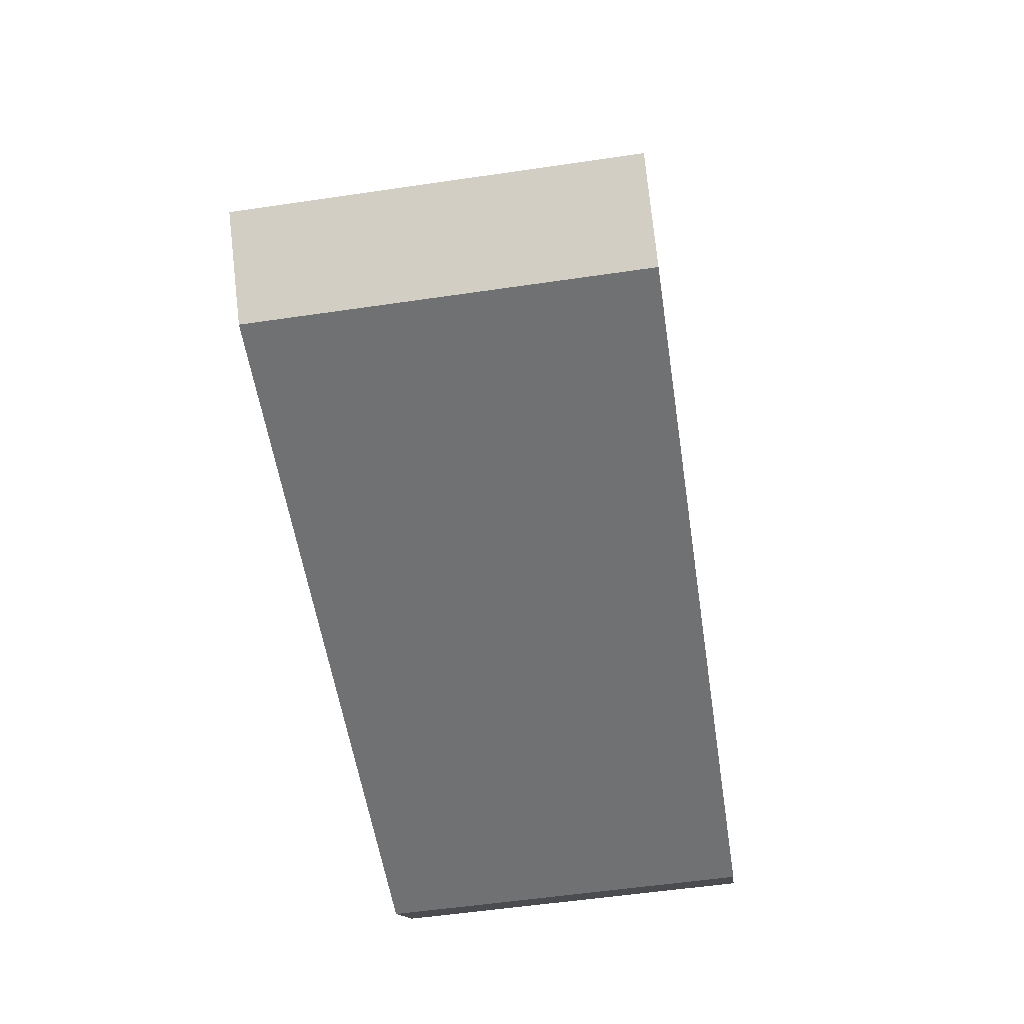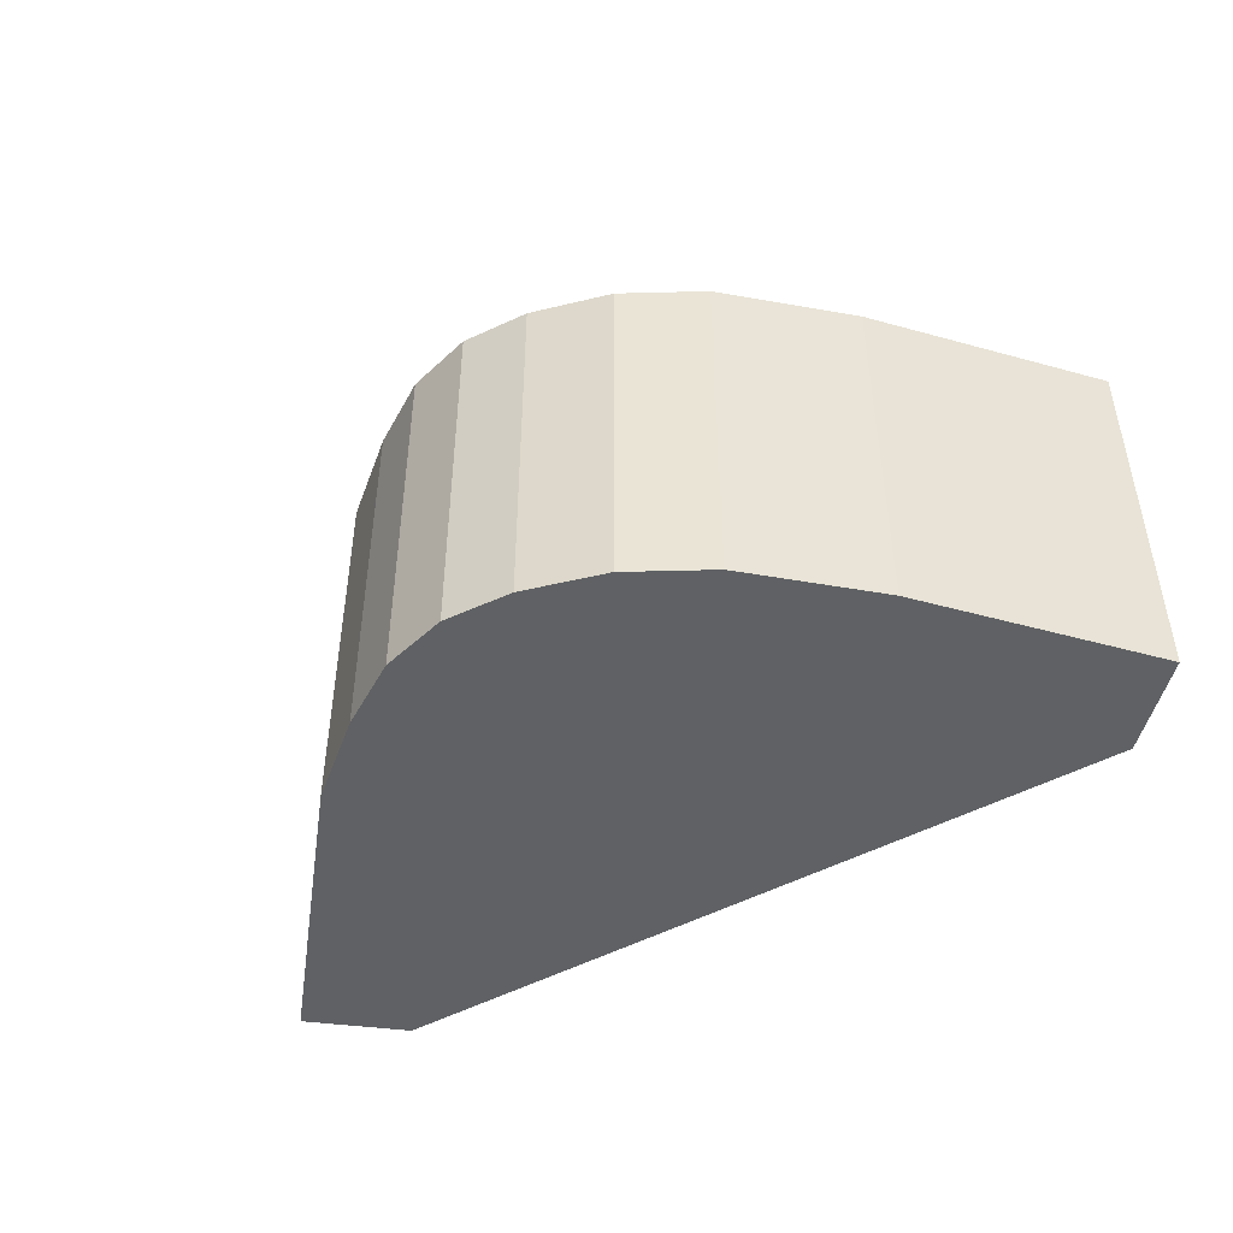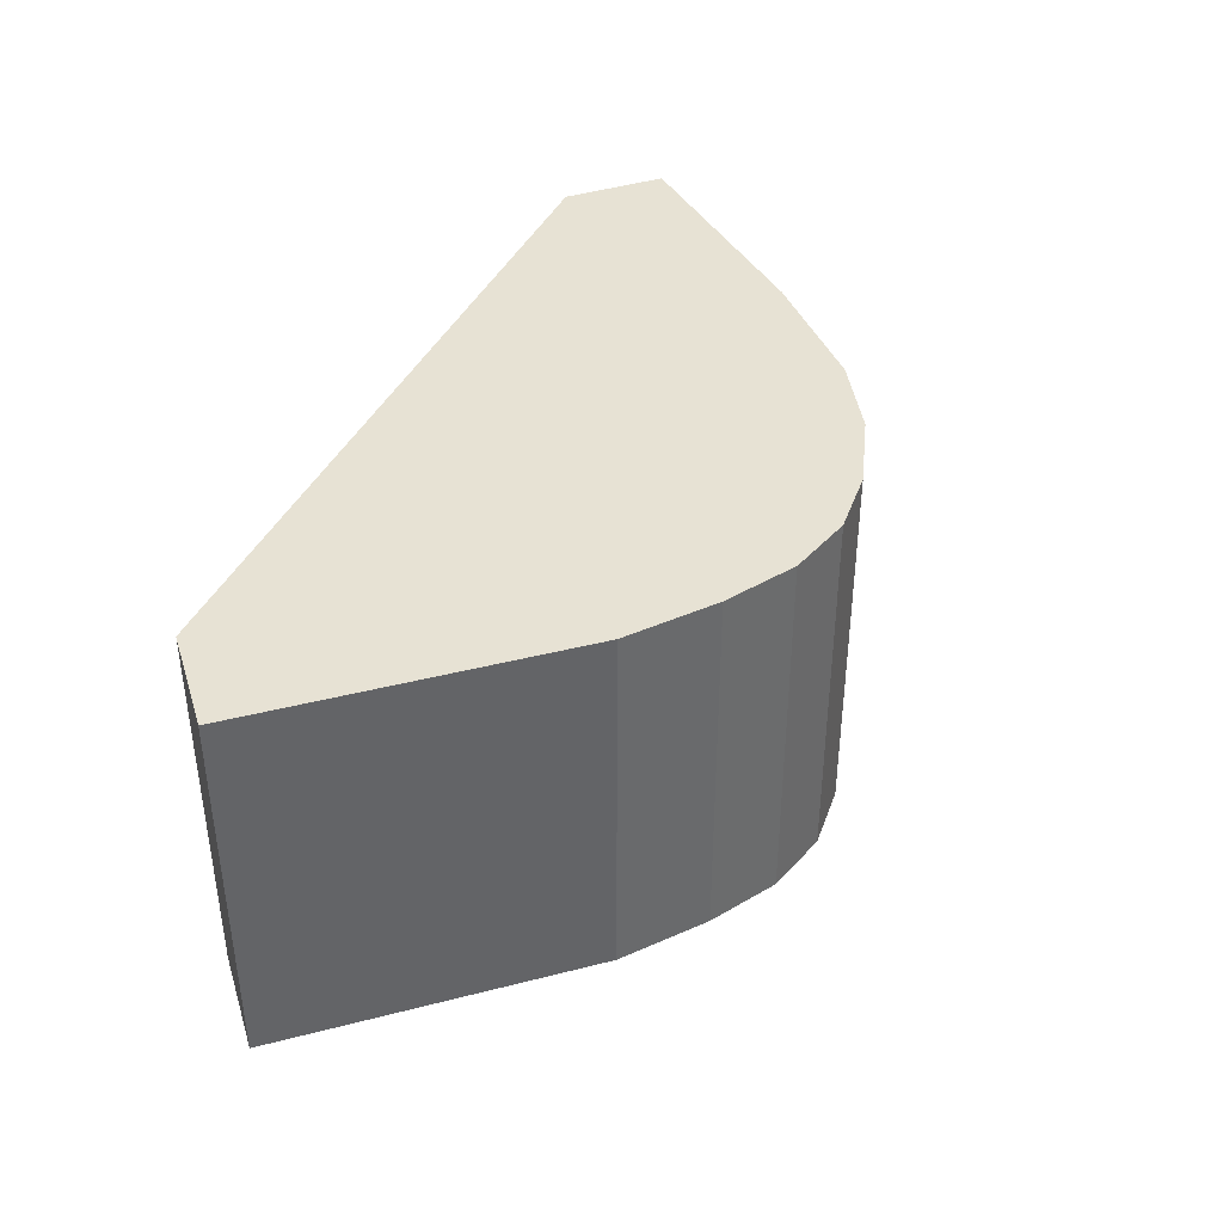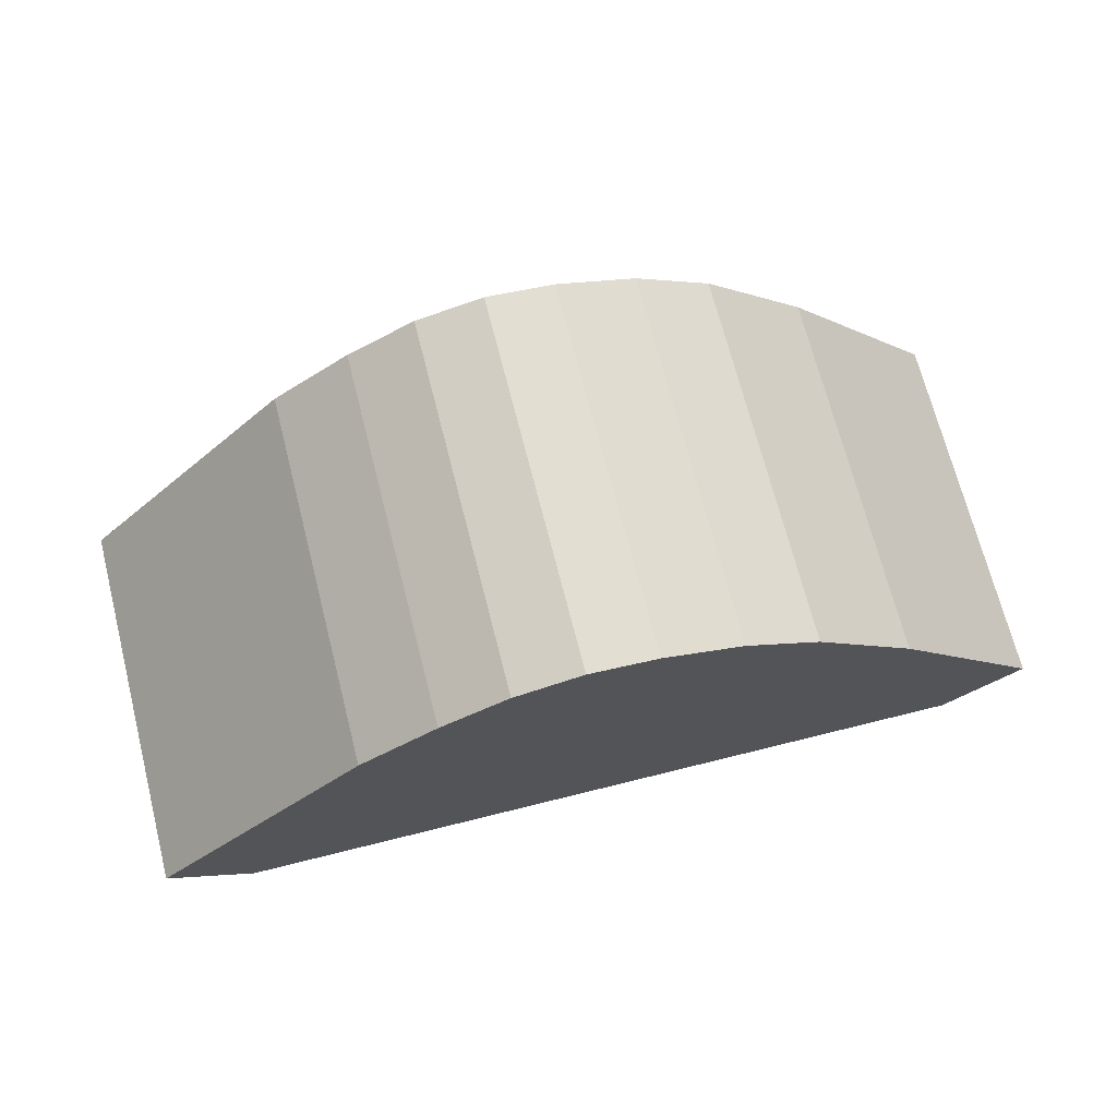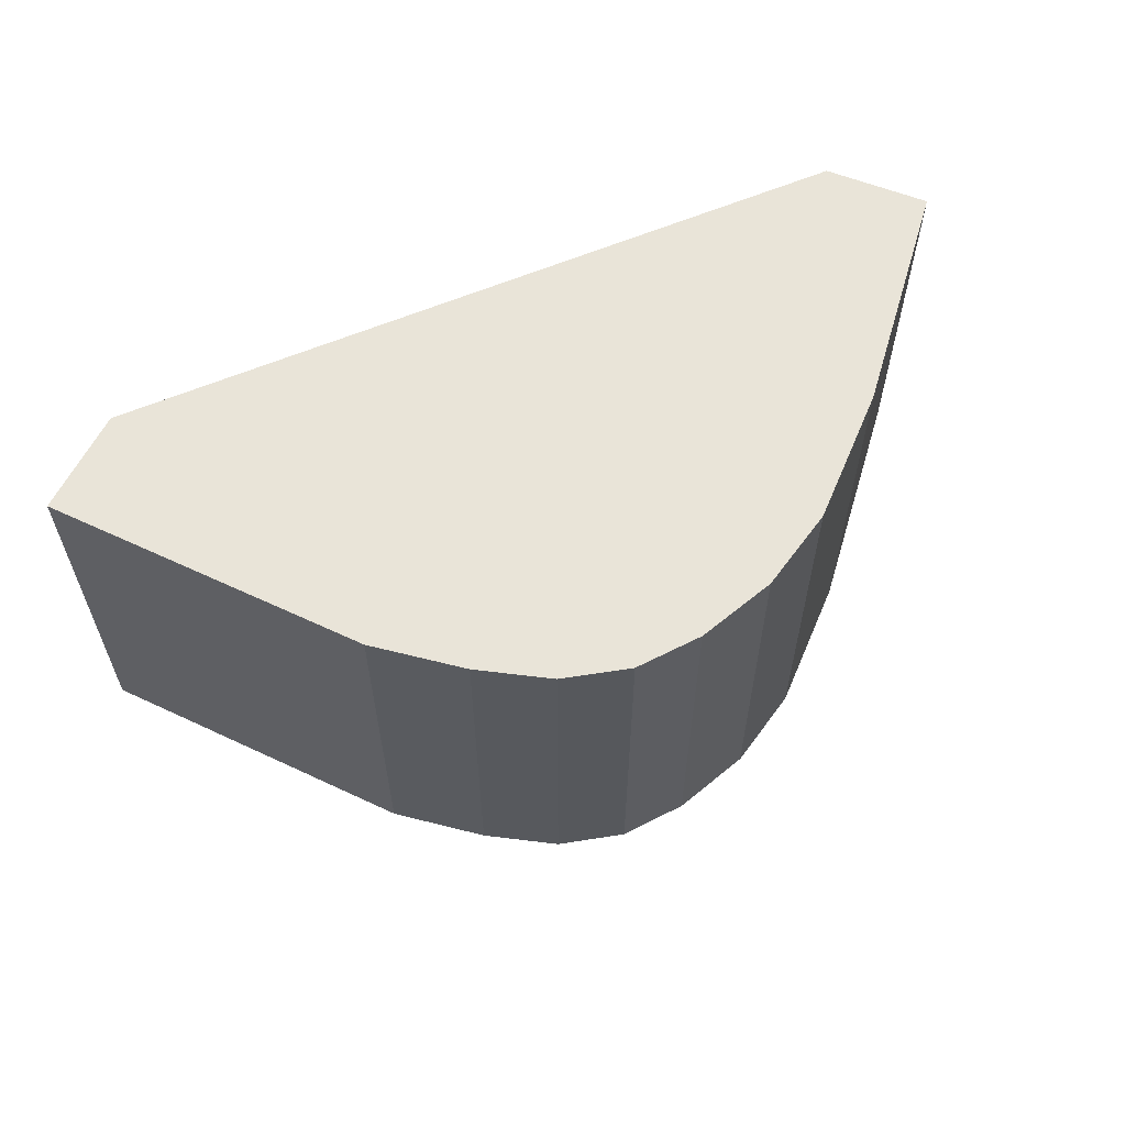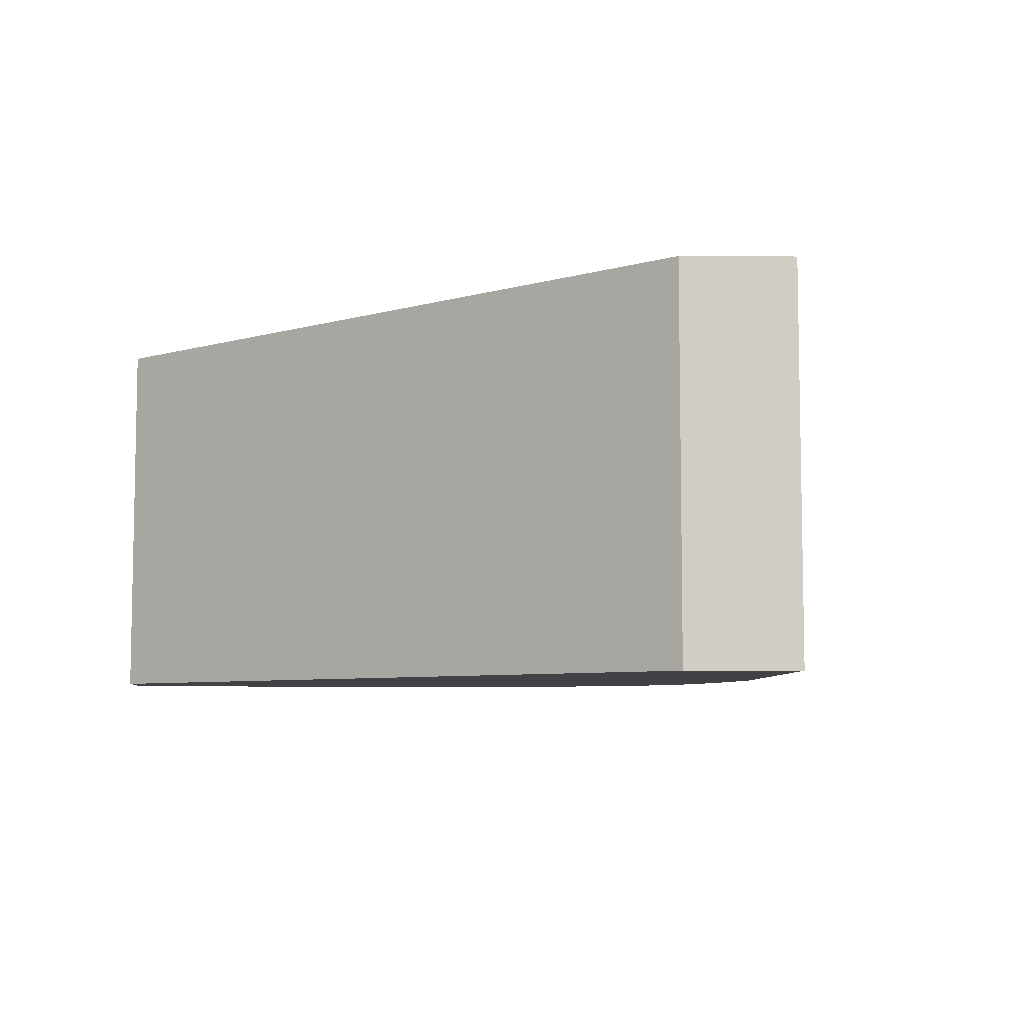
<metadata>
{"format":"obj","ext":"obj","renderer":"f3d","projection":"perspective","resolution":1024,"background":"white","views":[{"elev":-56.5,"azim":98.7,"up":"+Z"},{"elev":-46.4,"azim":33.4,"up":"+Y"},{"elev":39.7,"azim":-65.7,"up":"+Y"},{"elev":70.1,"azim":-14.3,"up":"+Z"},{"elev":59.9,"azim":-22.3,"up":"+Y"},{"elev":-6.6,"azim":-139.5,"up":"+Y"}]}
</metadata>
<code>
v  13.3 5.97 -1.406
v  12.01 5.97 2.844
v  14.5 5.97 -0.228
v  1.286 5.97 -1.141
v  10.4 5.97 4.445
v  9.212 5.97 5.178
v  7.959 5.97 5.584
v  6.884 5.97 5.686
v  5.814 5.97 5.437
v  4.743 5.97 4.832
v  3.512 5.97 3.908
v  0 5.97 3.656e-16
v  6.884 -3.482e-16 5.686
v  7.959 -3.419e-16 5.584
v  9.212 -3.171e-16 5.178
v  5.814 -3.329e-16 5.437
v  10.4 -2.722e-16 4.445
v  12.01 -1.741e-16 2.844
v  14.5 1.396e-17 -0.228
v  13.3 8.609e-17 -1.406
v  1.286 6.987e-17 -1.141
v  0 0 0
v  3.512 -2.393e-16 3.908
v  4.743 -2.959e-16 4.832
g defaultobject
f 1 2 3
f 2 1 4
f 2 4 5
f 5 4 6
f 6 4 7
f 7 4 8
f 8 4 9
f 9 4 10
f 10 4 11
f 11 4 12
f 13 7 8
f 7 13 14
f 14 6 7
f 6 14 15
f 16 8 9
f 8 16 13
f 15 5 6
f 5 15 17
f 17 2 5
f 2 17 18
f 18 3 2
f 3 18 19
f 19 1 3
f 1 19 20
f 20 4 1
f 4 20 21
f 21 12 4
f 12 21 22
f 22 11 12
f 11 22 23
f 23 10 11
f 10 23 24
f 24 9 10
f 9 24 16
f 18 20 19
f 20 18 21
f 21 18 17
f 21 17 15
f 21 15 14
f 21 14 13
f 21 13 16
f 21 16 24
f 21 24 23
f 21 23 22

</code>
